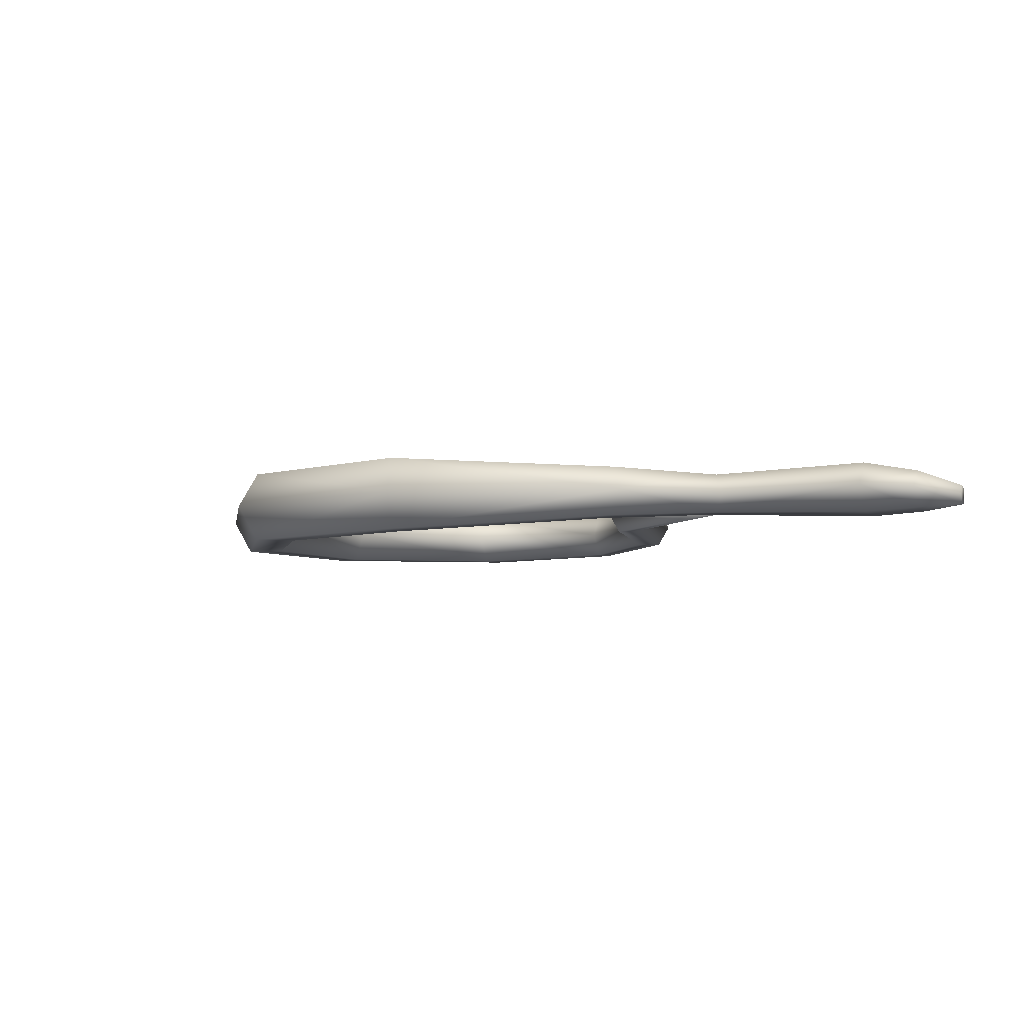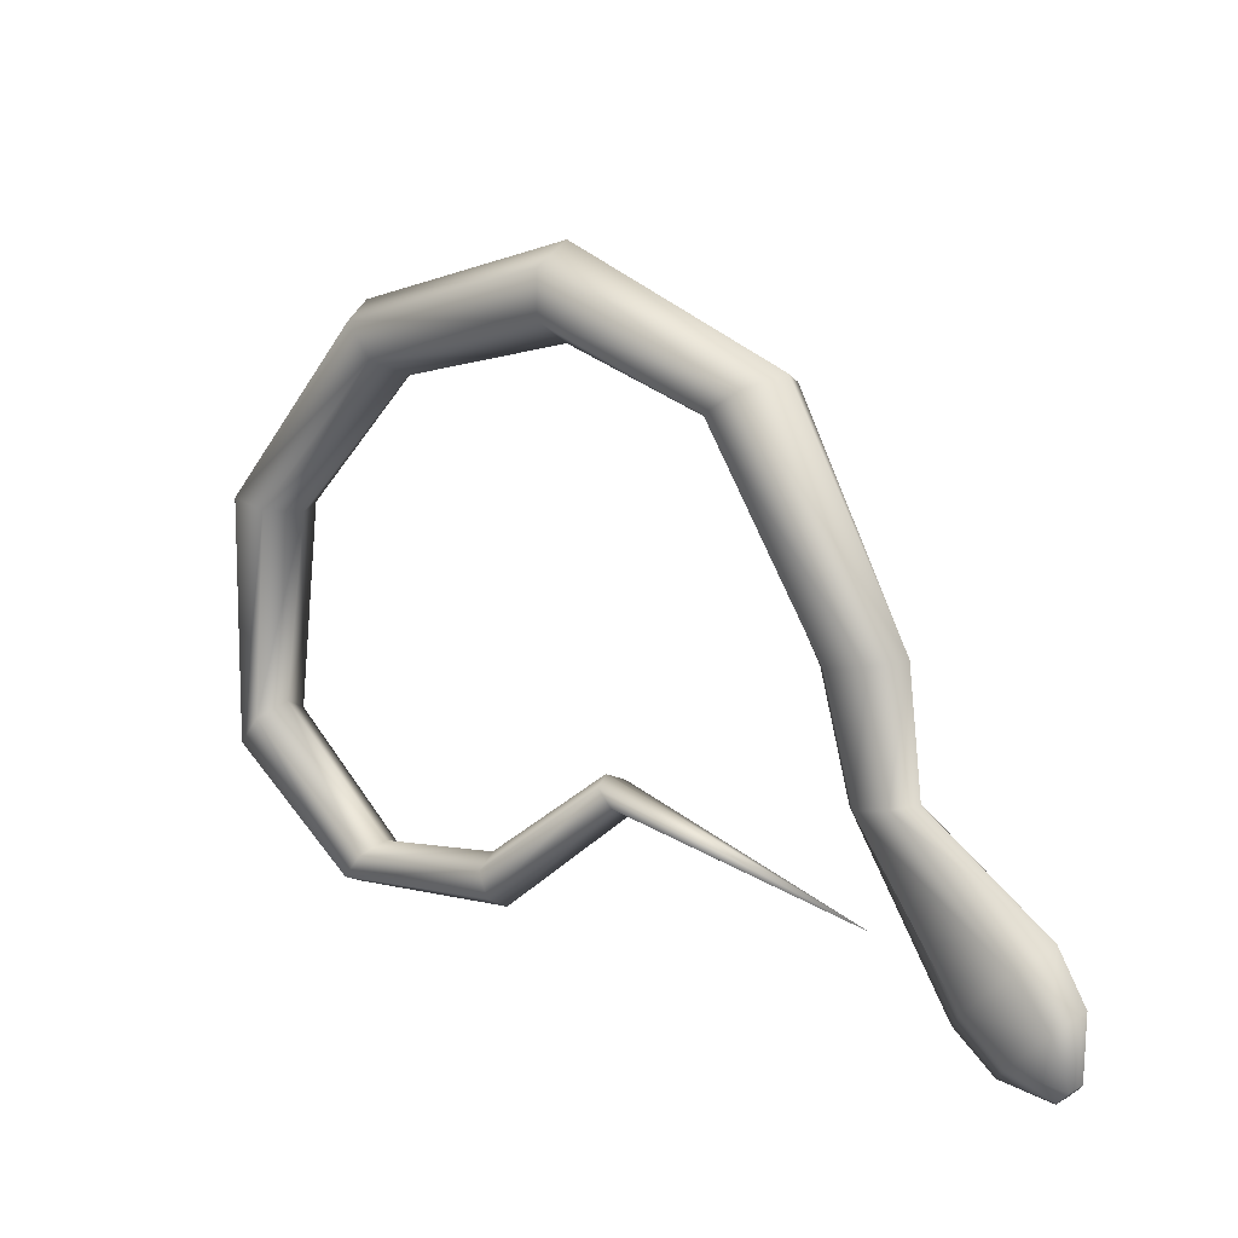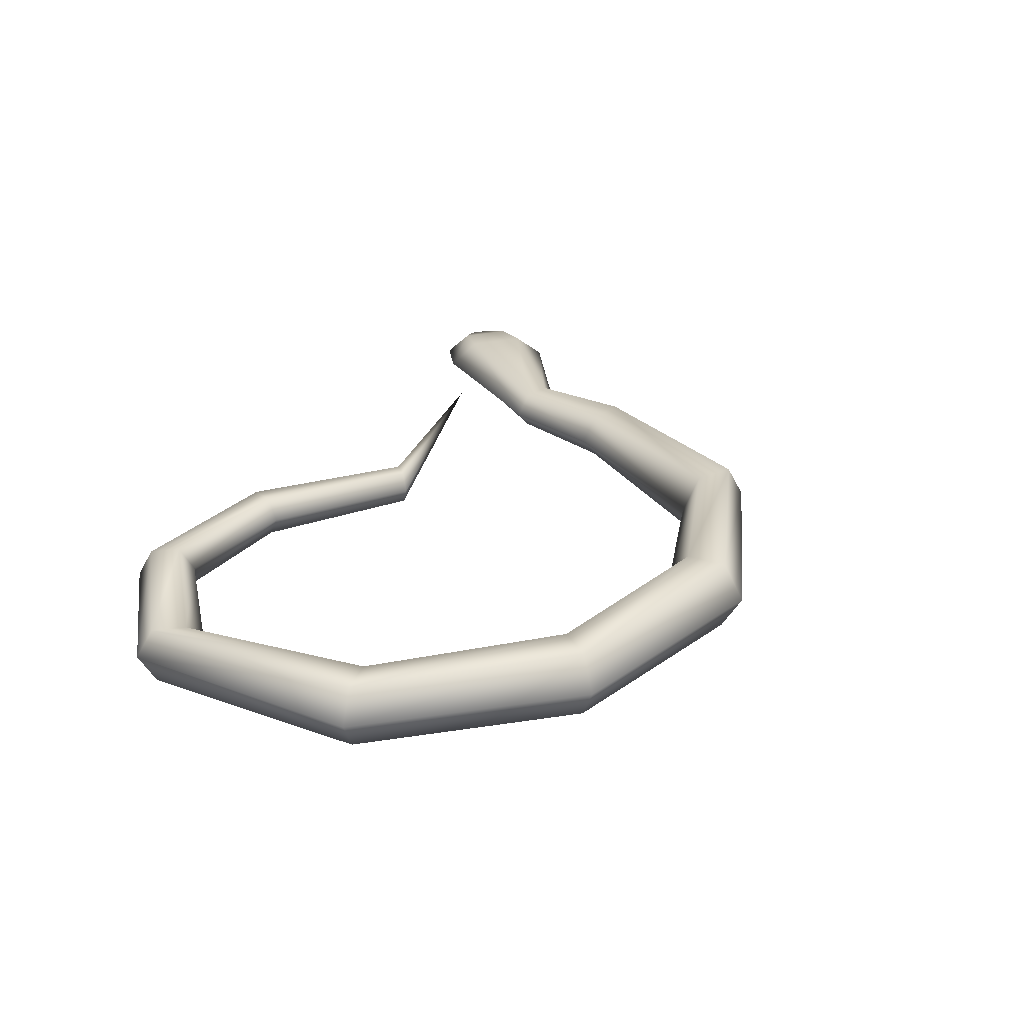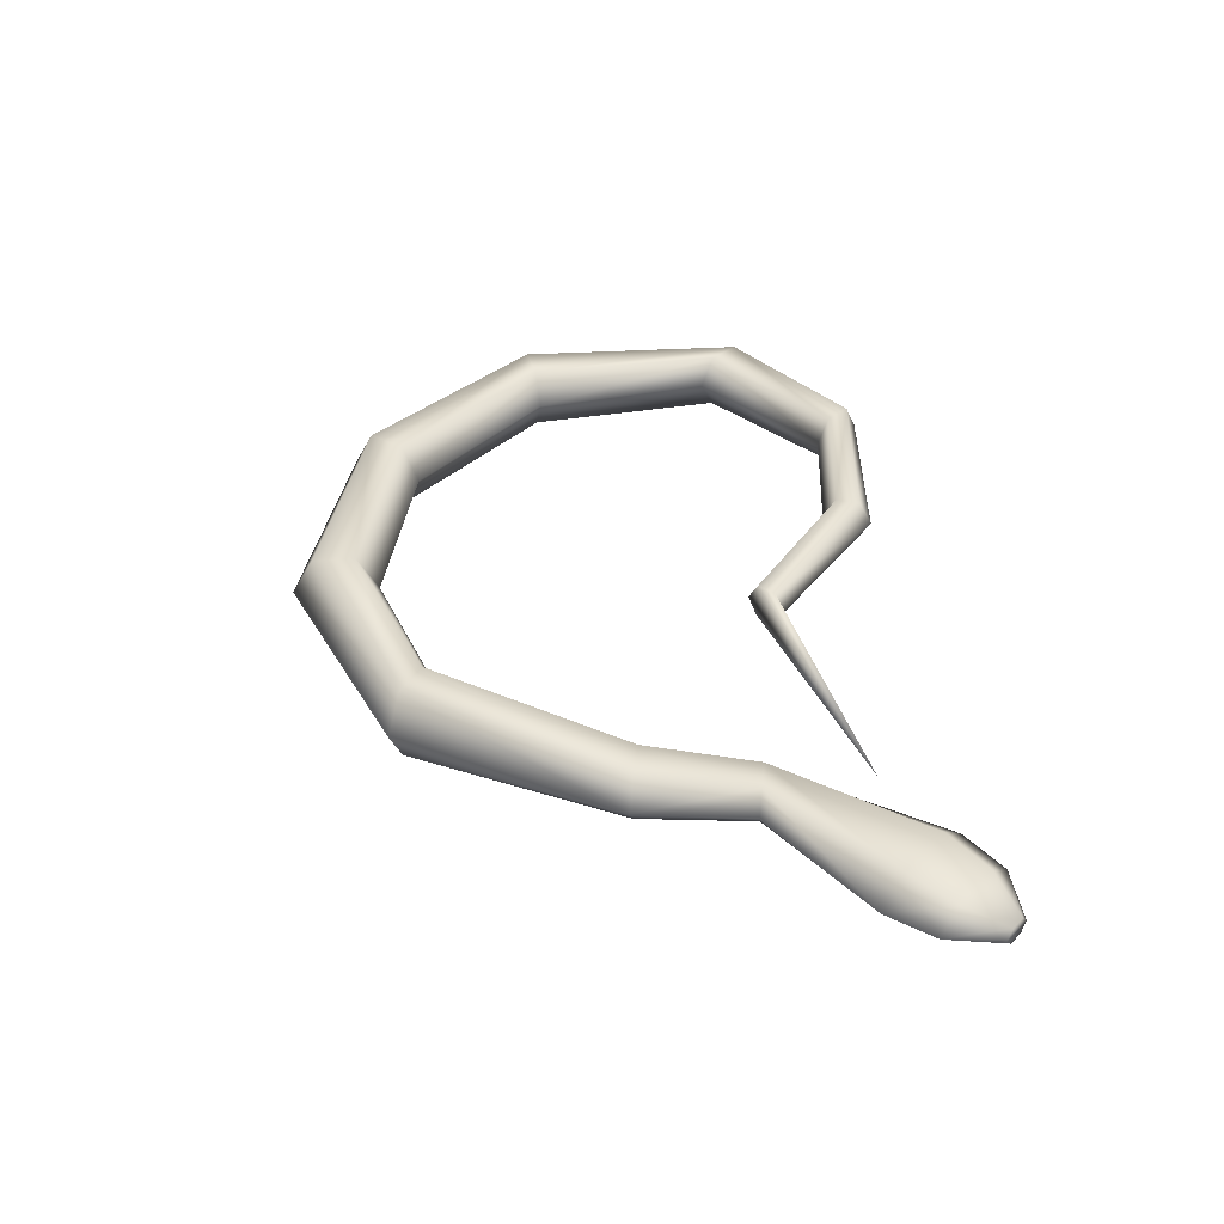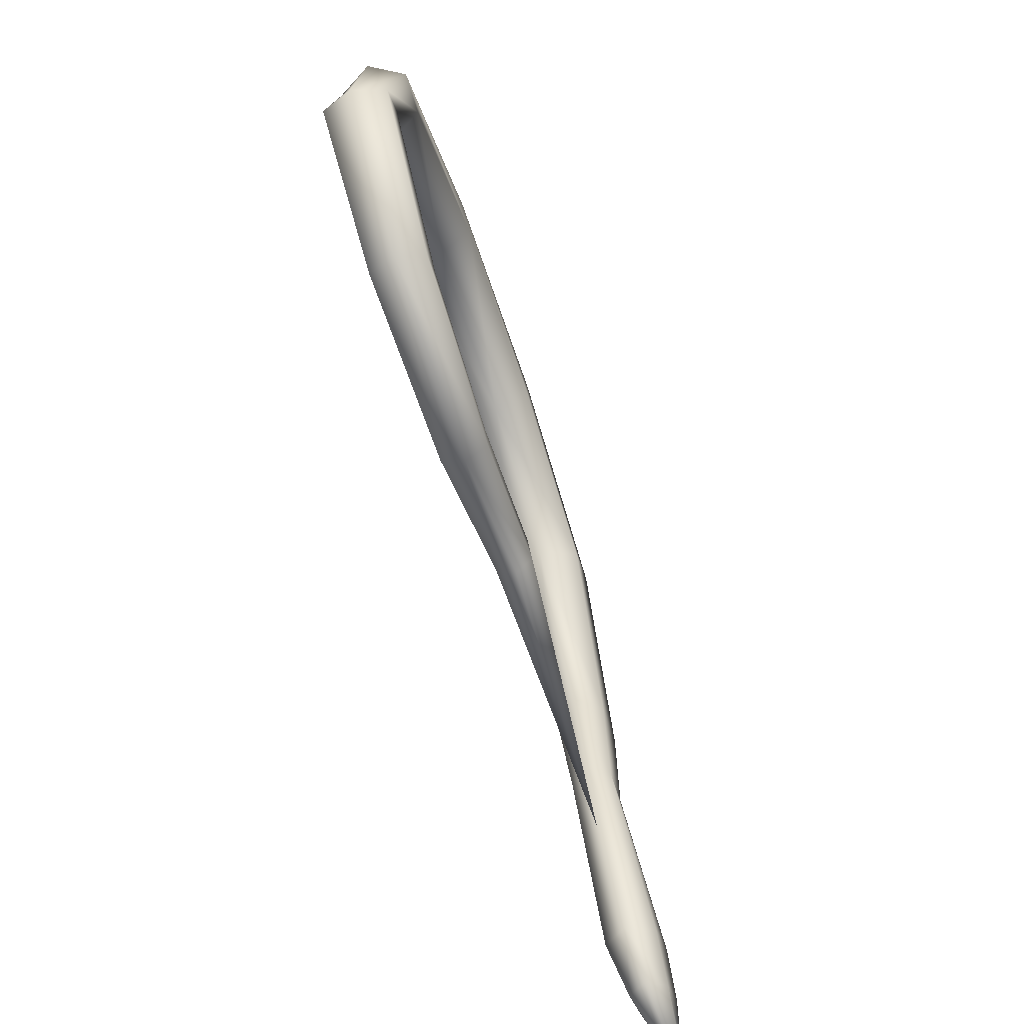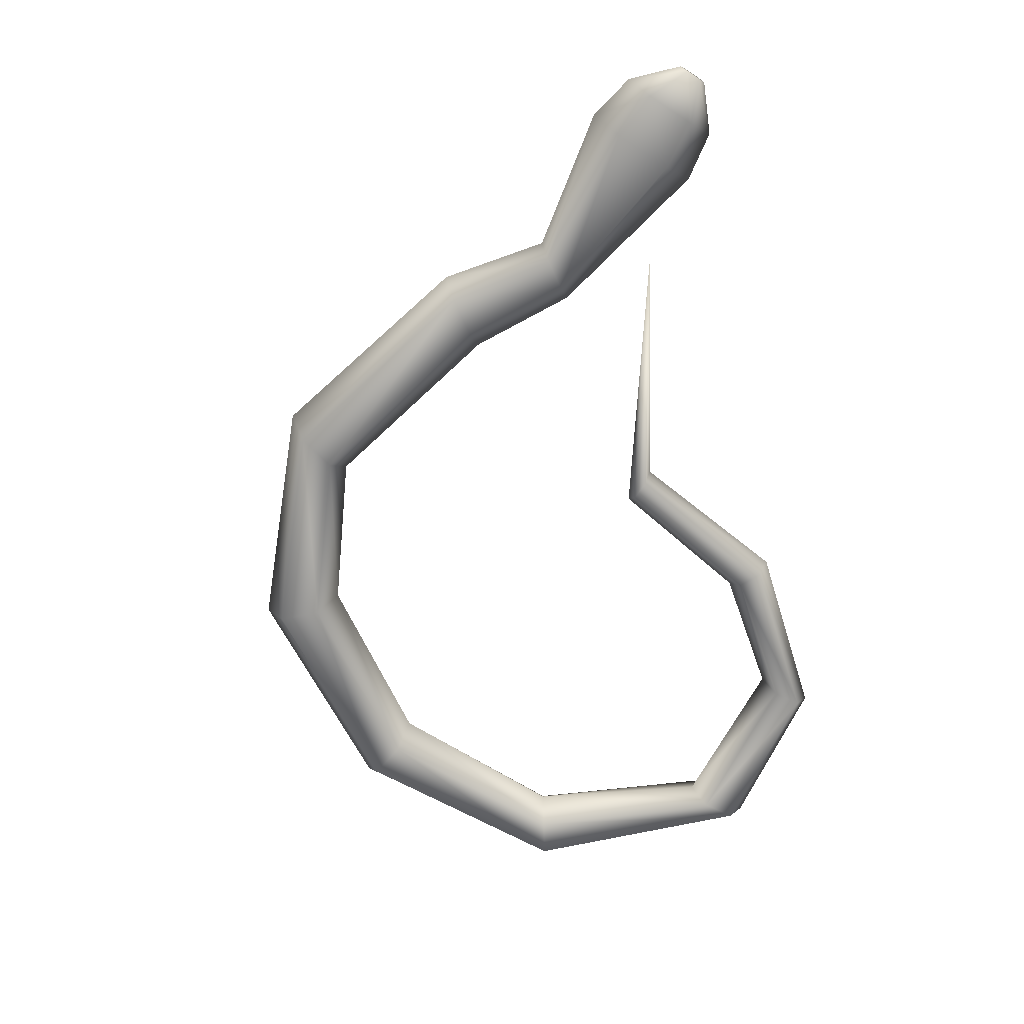
<metadata>
{"format":"obj","ext":"obj","renderer":"f3d","projection":"perspective","resolution":1024,"background":"white","views":[{"elev":-5.1,"azim":-113.6,"up":"+Z"},{"elev":11.5,"azim":-139.5,"up":"+Y"},{"elev":28.4,"azim":118.6,"up":"+Z"},{"elev":37.3,"azim":-94.4,"up":"+Z"},{"elev":-74.3,"azim":108.0,"up":"+Y"},{"elev":-67.4,"azim":-76.8,"up":"+Z"}]}
</metadata>
<code>
o Cylinder
v -2.343 -1.302 0.2856
v -3.221 -1.77 0.2442
v -2.484 -0.7639 0.3838
v -3.249 -1.744 0.1997
v -2.566 -0.7474 0.2856
v -3.305 -1.691 0.1997
v -2.484 -0.7639 0.1875
v -3.332 -1.665 0.2442
v -2.318 -0.7967 0.1875
v -3.305 -1.691 0.2887
v -2.235 -0.8132 0.2856
v -3.249 -1.744 0.2887
v 0.1554 0.6982 0.2856
v 0.2172 0.7779 0.1109
v 0.3408 0.9374 0.1109
v 0.4026 1.017 0.2856
v 0.3408 0.9374 0.4604
v 0.2172 0.7779 0.4604
v -1.548 0.6345 0.2856
v -1.64 0.688 0.1021
v -1.823 0.7952 0.1021
v -1.914 0.8488 0.2856
v -1.823 0.7952 0.4692
v -1.64 0.688 0.4692
v 1.04 -0.9519 0.138
v 1.149 -1.084 0.138
v 1.203 -1.15 0.2856
v 1.149 -1.084 0.4332
v 1.04 -0.9519 0.4332
v 0.9863 -0.8861 0.2856
v -2.084 -0.2757 0.2856
v -2.188 -0.255 0.1624
v -2.396 -0.2138 0.1624
v -2.5 -0.1931 0.2856
v -2.396 -0.2138 0.4089
v -2.188 -0.255 0.4089
v -0.7735 0.8957 0.2856
v -0.7746 1.002 0.1021
v -0.7766 1.214 0.1021
v -0.7777 1.32 0.2856
v -0.7766 1.214 0.4692
v -0.7746 1.002 0.4692
v -0.3462 -1.426 0.1773
v -0.3885 -1.543 0.1773
v -0.4097 -1.602 0.2856
v -0.3885 -1.543 0.3939
v -0.3462 -1.426 0.3939
v -0.3251 -1.367 0.2856
v 0.3908 -1.5 0.1577
v 0.4846 -1.614 0.1577
v 0.5315 -1.671 0.2856
v 0.4846 -1.614 0.4136
v 0.3908 -1.5 0.4136
v 0.3439 -1.443 0.2856
v 0.9382 0.04274 0.12
v 1.125 0.0812 0.12
v 1.219 0.1004 0.2856
v 1.125 0.0812 0.4512
v 0.9382 0.04274 0.4512
v 0.8445 0.02352 0.2856
v -1.019 -0.9373 0.197
v -1.087 -1.013 0.197
v -1.122 -1.051 0.2856
v -1.087 -1.013 0.3742
v -1.019 -0.9373 0.3742
v -0.9843 -0.8994 0.2856
v -2.318 -0.7967 0.3838
v -2.73 -1.594 0.2856
v -2.843 -1.487 0.1624
v -3.067 -1.275 0.1624
v -3.179 -1.169 0.2856
v -3.065 -1.277 0.4089
v -2.843 -1.487 0.4089
v -2.945 -1.748 0.2694
v -3.04 -1.658 0.1774
v -3.23 -1.478 0.1774
v -3.325 -1.388 0.2694
v -3.23 -1.478 0.3613
v -3.04 -1.658 0.3613
f 74 2 4
f 75 4 6
f 76 6 77
f 77 8 10
f 4 2 12
f 79 12 74
f 78 10 79
f 5 71 3
f 60 13 55
f 55 14 56
f 56 15 57
f 57 16 17
f 59 18 13
f 58 17 18
f 37 19 20
f 38 20 21
f 39 21 22
f 40 22 41
f 42 24 37
f 41 23 42
f 54 30 49
f 49 25 50
f 50 26 51
f 51 27 52
f 53 29 54
f 52 28 53
f 19 31 32
f 20 32 33
f 21 33 34
f 22 34 23
f 24 36 19
f 23 35 24
f 13 37 14
f 14 38 15
f 15 39 16
f 16 40 41
f 18 42 37
f 17 41 42
f 66 48 43
f 61 43 44
f 62 44 45
f 63 45 64
f 65 47 66
f 64 46 65
f 48 54 49
f 43 49 50
f 44 50 51
f 45 51 46
f 47 53 48
f 46 52 47
f 30 60 25
f 25 55 26
f 26 56 27
f 27 57 58
f 29 59 60
f 28 58 59
f 7 70 71
f 9 69 70
f 11 68 69
f 35 3 36
f 36 67 31
f 34 5 3
f 33 7 34
f 32 9 33
f 31 11 9
f 1 66 61
f 1 61 62
f 1 62 63
f 1 63 64
f 1 65 66
f 1 64 65
f 67 73 11
f 3 72 67
f 68 74 75
f 69 75 76
f 70 76 71
f 71 77 78
f 73 79 68
f 72 78 73
f 75 74 4
f 76 75 6
f 6 8 77
f 78 77 10
f 6 4 12
f 8 6 12
f 10 8 12
f 12 2 74
f 10 12 79
f 71 72 3
f 13 14 55
f 14 15 56
f 15 16 57
f 58 57 17
f 60 59 13
f 59 58 18
f 38 37 20
f 39 38 21
f 40 39 22
f 22 23 41
f 24 19 37
f 23 24 42
f 30 25 49
f 25 26 50
f 26 27 51
f 27 28 52
f 29 30 54
f 28 29 53
f 20 19 32
f 21 20 33
f 22 21 34
f 34 35 23
f 36 31 19
f 35 36 24
f 37 38 14
f 38 39 15
f 39 40 16
f 17 16 41
f 13 18 37
f 18 17 42
f 61 66 43
f 62 61 44
f 63 62 45
f 45 46 64
f 47 48 66
f 46 47 65
f 43 48 49
f 44 43 50
f 45 44 51
f 51 52 46
f 53 54 48
f 52 53 47
f 60 55 25
f 55 56 26
f 56 57 27
f 28 27 58
f 30 29 60
f 29 28 59
f 5 7 71
f 7 9 70
f 9 11 69
f 3 67 36
f 67 11 31
f 35 34 3
f 7 5 34
f 9 7 33
f 32 31 9
f 73 68 11
f 72 73 67
f 69 68 75
f 70 69 76
f 76 77 71
f 72 71 78
f 79 74 68
f 78 79 73

</code>
